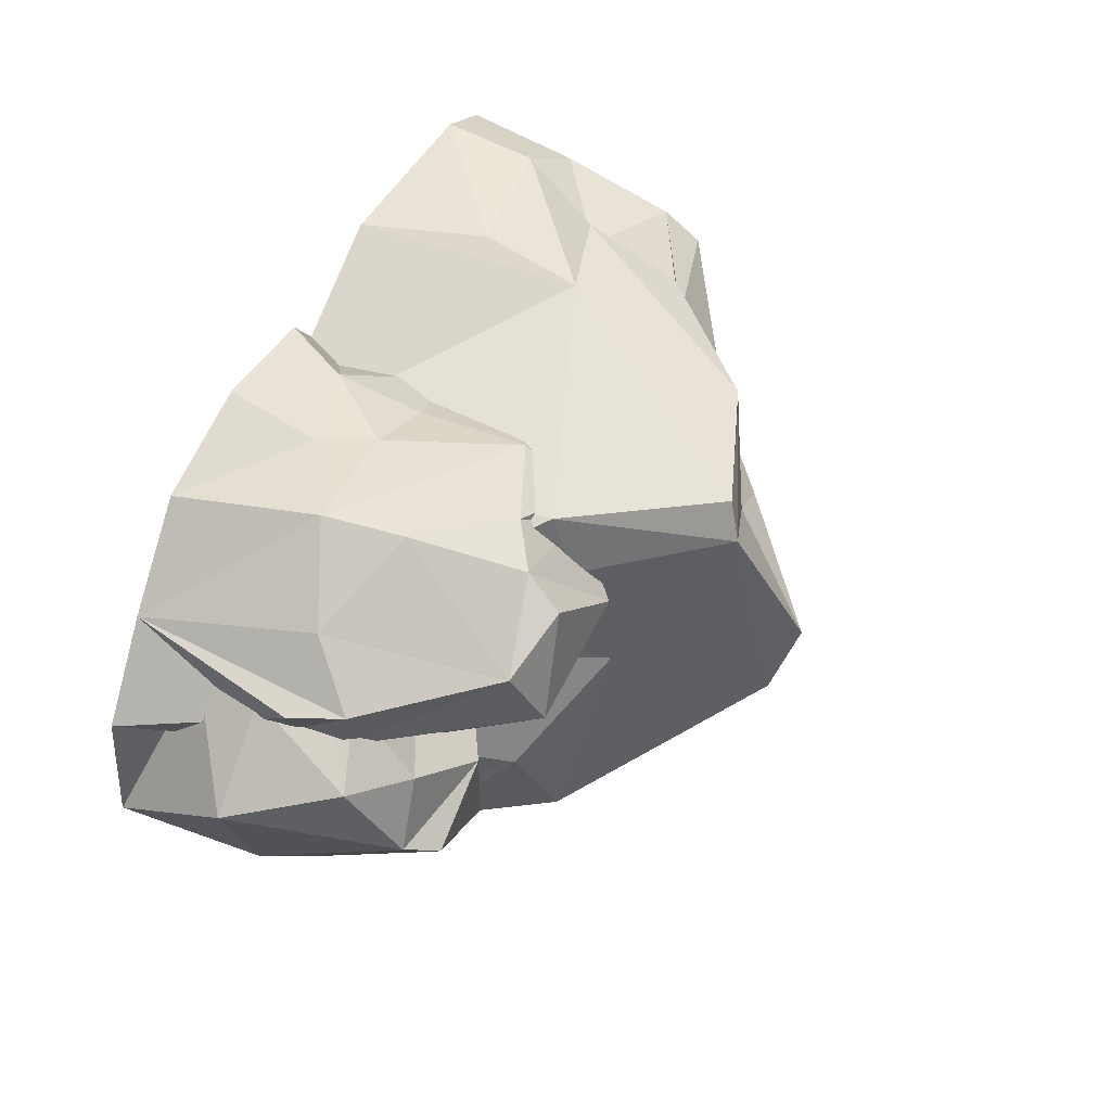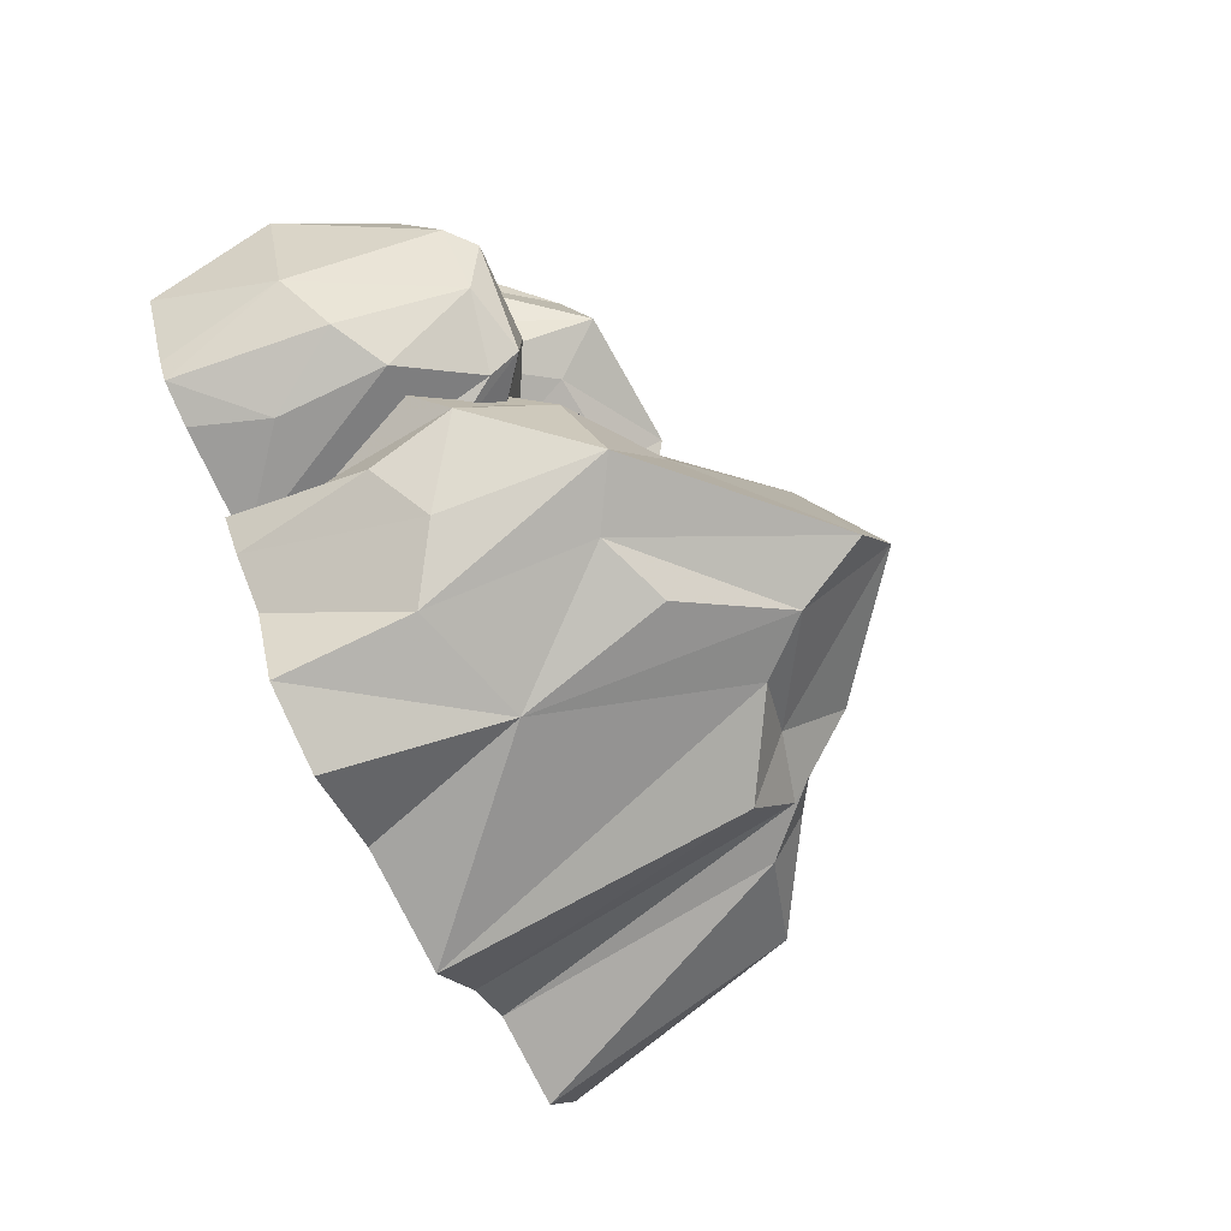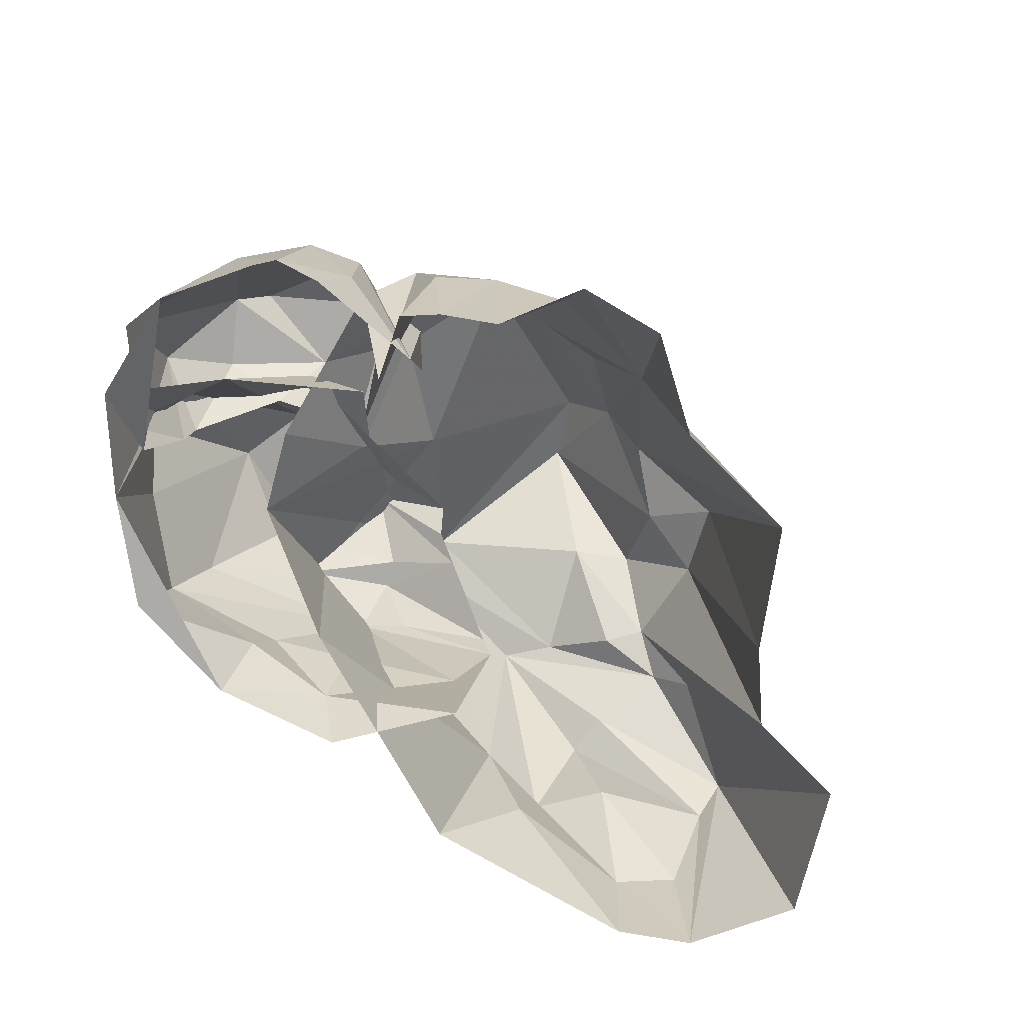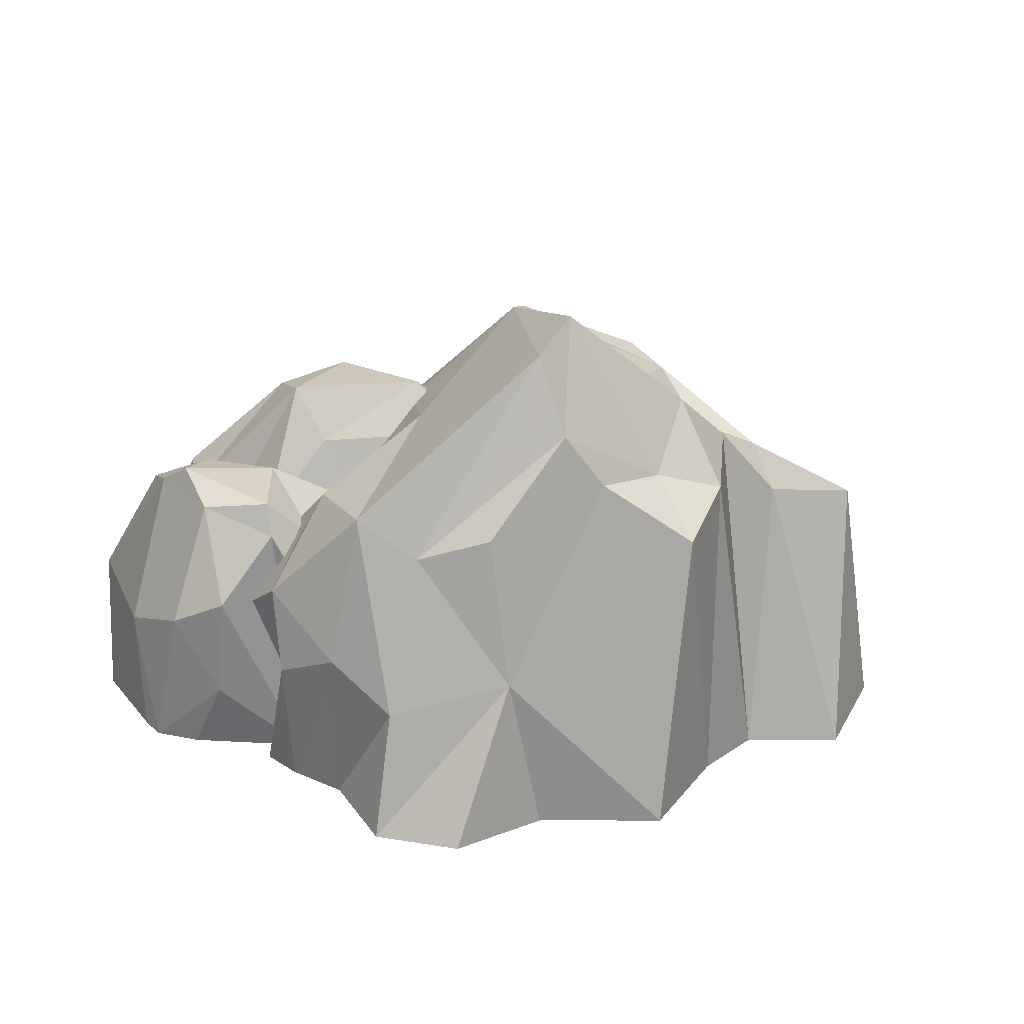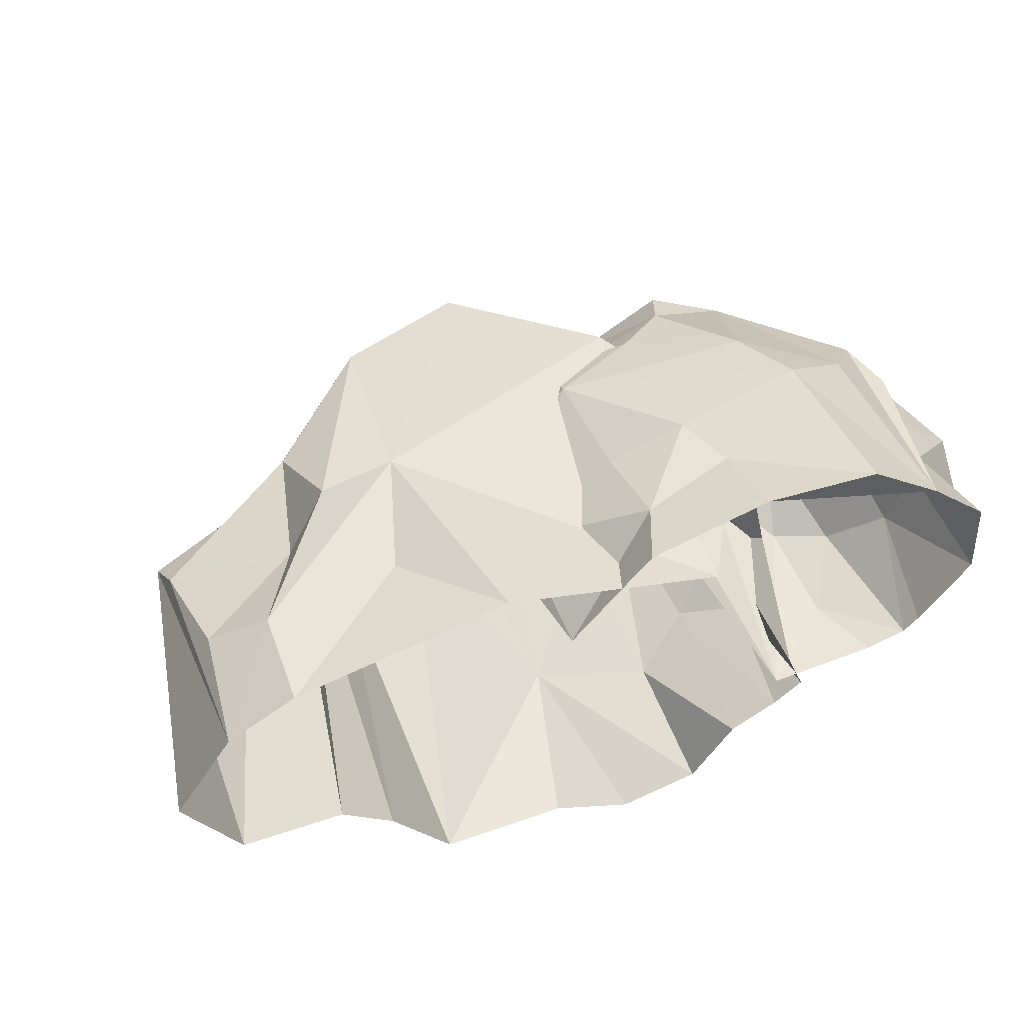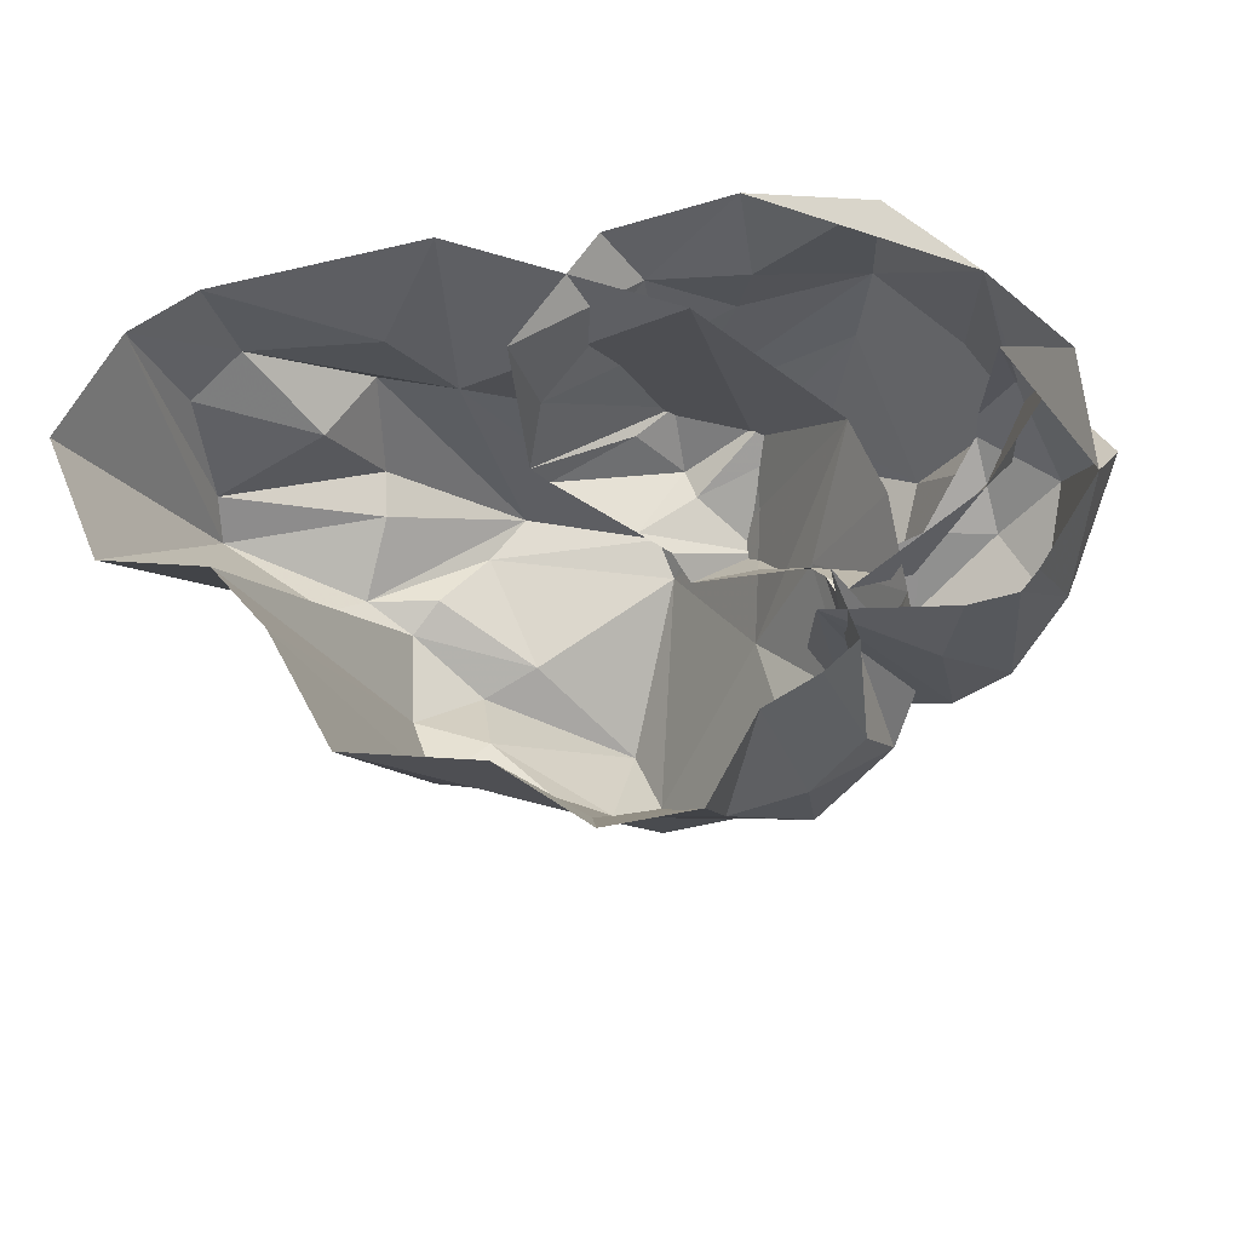
<metadata>
{"format":"obj","ext":"obj","renderer":"f3d","projection":"perspective","resolution":1024,"background":"white","views":[{"elev":48.4,"azim":-67.5,"up":"+Y"},{"elev":-78.5,"azim":-65.1,"up":"+Y"},{"elev":-76.3,"azim":-37.8,"up":"+Z"},{"elev":-62.5,"azim":-5.3,"up":"+Y"},{"elev":56.3,"azim":156.8,"up":"+Y"},{"elev":-22.0,"azim":-168.5,"up":"+Y"}]}
</metadata>
<code>
g zhucheng_yewai_370_zawu02
v 153.7 -5.309 -0.008635
v 173.5 40.72 -0.008644
v 149.1 43.19 99.85
v -83.27 -9.242 63.68
v -103.6 2.438 83.31
v -130.3 18.47 53.78
v 64.1 -3.184 157.4
v 43.98 8.181 158.3
v 13.88 -17.31 195.1
v 101.6 26.89 126.3
v 111.3 17.13 110
v -136.2 68.4 -0.008645
v -125.9 77.5 64.07
v -96.9 101.8 52.95
v -105.1 97.82 -0.008649
v -50.39 93.39 51.42
v -21.9 81.89 53.91
v -23.58 90.63 22.77
v -67.25 17.06 101.1
v -102.2 -8.022 72.9
v -78.21 -28.62 113.5
v -41.81 3.125 137.3
v -144.8 44.31 45.94
v -142.5 43.52 60.55
v -87.86 93.15 79.48
v -103.6 54.69 123.4
v -71.44 74.06 117.1
v -20.42 79.21 94.5
v 102.2 68.85 71.08
v 121.9 86.48 36.3
v 85.54 93.3 76.67
v 47.62 66.27 151.7
v 91.06 71.68 110.2
v -68.72 8.353 84.24
v -45.89 23.72 118
v -81.43 18.8 114.6
v -77.61 65.5 131.1
v -95.38 29.1 133.1
v -44.5 38.41 136.9
v 150 77.55 0.1207
v 55.42 -29.02 134.8
v 85.99 15.43 135
v -10.52 -71.15 120.7
v 2.156 -82.53 63.03
v 14.97 -51.6 158.7
v -62.67 -68.63 124.1
v 2.254 -40.79 187.1
v -142 58.61 80.97
v -138.9 37.94 76.53
v -24.43 53.69 117.2
v -5.645 34.32 101.2
v 27.32 49.88 73.94
v 17.2 61.2 47.03
v 71.29 86.56 39.51
v 42.94 101.7 0.09521
v 56.15 88.38 82.44
v -45.97 74.78 115.4
v -42.63 65.55 -0.008645
v -84.89 55.71 69.27
v 32.64 -49.56 138.1
v 143.1 73.49 44.78
v 146.9 55.66 85.99
v 91.02 54.61 113.2
v 75.79 27.89 133.1
v 60.6 49.55 148.3
v -52.73 77.66 106.3
v -43.87 -89.23 49.3
v -45.43 -102.1 -0.008623
v -12.71 -106.2 -0.008622
v -58.68 93.35 30.84
v -59.72 106.2 -0.00865
v 82.67 -21.49 128.1
v -84.84 -28.41 -0.008632
v -94.61 -58.29 83.69
v -106.5 -39.48 65.81
v -38.23 -70.83 109.9
v -68.36 -77.91 64.73
v -16.5 28.88 108.8
v -20.32 63.73 116.2
v -7.124 67.17 90.54
v 114 -11.06 -0.008635
v -162.3 38.56 -0.008641
v -62.35 -72.19 -0.008627
v -97.88 24.01 62.84
v 20.41 -82.84 -0.008625
v 70.33 -76.54 -0.008626
v 70.59 -49.29 116.2
v 124.2 91.02 -0.008648
v -86.23 -35.92 97.87
v 22.87 49.68 85.87
v -6.022 45.85 171.8
v -88.85 -65.64 51.47
v -81.52 -61.97 -0.008628
v -148.6 57.46 61.5
v -21.4 21.66 120.4
v -93.06 -52.13 -0.008629
v -13.18 96.94 -0.008649
v 17.39 58.04 -0.008644
v -0.9935 60.51 166.9
v 93.77 -34.08 -0.008634
v -46.42 50.12 123.7
v -70.46 -32.41 54.19
v -79.47 -42.08 69.65
v -80.18 -41.75 -0.008631
v -154.5 -24.83 46.21
v -173.5 23.44 45.15
v -166.8 -3.477 -0.008636
v -142.7 53.04 47.62
v -138.8 53.63 23.09
v -85.73 -19.78 71.02
v -72.63 8.985 94.19
v -82.26 -27.04 94.44
v -136.5 -9.35 110.4
v -100.4 -32.95 109
v -101.4 -0.7473 109.5
v -97.48 -38.32 97.41
v -125.8 -28.78 103.1
v -135 -44.81 57.99
v -115.4 -49.27 69.57
v -131.9 21.85 99.4
v -107.2 19.94 88.69
v -154.6 32.66 84.31
v -129 52.08 67.01
v -147.1 -34.06 -0.008632
v -141.2 -41.02 -0.008631
v -146.4 -1.236 100.6
v -162.3 38.56 -0.008641
v -127.5 48.17 75.91
v -124.6 -43.95 -0.00863
v -115.3 -48.64 28.71
f 1 2 3
f 4 5 6
f 7 8 9
f 3 10 11
f 12 13 14
f 14 15 12
f 16 17 18
f 19 20 21
f 21 22 19
f 23 6 24
f 25 26 27
f 14 25 28
f 28 16 14
f 29 30 31
f 31 32 33
f 34 35 36
f 37 38 39
f 40 3 2
f 41 7 9
f 8 7 42
f 43 44 45
f 22 21 46
f 46 47 22
f 26 48 49
f 49 38 26
f 26 38 37
f 50 39 51
f 28 52 53
f 54 55 56
f 57 58 59
f 44 60 45
f 61 29 62
f 10 3 63
f 8 64 65
f 63 32 10
f 50 27 39
f 25 66 28
f 44 67 68
f 68 69 44
f 70 15 14
f 14 16 70
f 70 18 71
f 53 17 28
f 13 48 26
f 56 30 54
f 32 31 56
f 42 7 72
f 41 72 7
f 73 74 75
f 76 47 46
f 46 77 67
f 67 76 46
f 39 78 51
f 36 35 39
f 33 62 29
f 29 31 33
f 71 15 70
f 79 80 28
f 66 79 28
f 42 81 11
f 9 45 41
f 12 82 23
f 67 77 83
f 83 68 67
f 58 57 56
f 56 55 58
f 19 84 20
f 59 19 22
f 33 32 63
f 4 34 5
f 76 67 44
f 44 43 76
f 44 85 86
f 72 41 87
f 44 86 60
f 46 21 74
f 88 55 54
f 54 30 88
f 21 89 74
f 79 51 90
f 91 9 8
f 8 65 91
f 6 5 38
f 34 36 5
f 77 92 93
f 93 83 77
f 10 42 11
f 64 10 65
f 12 94 48
f 48 13 12
f 45 76 43
f 21 20 89
f 3 40 62
f 42 72 81
f 39 27 37
f 27 26 37
f 13 26 25
f 25 14 13
f 66 50 79
f 79 50 51
f 19 59 84
f 62 63 3
f 6 38 49
f 39 95 78
f 52 28 80
f 93 92 96
f 64 8 42
f 10 64 42
f 47 76 45
f 47 45 9
f 74 73 92
f 65 10 32
f 88 30 40
f 61 62 40
f 71 18 97
f 18 98 97
f 81 1 11
f 3 11 1
f 16 18 70
f 56 57 99
f 99 32 56
f 66 25 27
f 50 66 27
f 53 98 18
f 52 98 53
f 77 46 74
f 92 77 74
f 39 35 95
f 95 35 34
f 52 80 90
f 79 90 80
f 47 9 91
f 91 22 47
f 63 62 33
f 75 74 89
f 20 75 89
f 81 72 100
f 87 100 72
f 100 87 86
f 60 86 87
f 36 39 38
f 38 5 36
f 41 45 60
f 60 87 41
f 61 40 30
f 30 29 61
f 6 49 24
f 24 49 48
f 48 94 24
f 94 12 23
f 23 24 94
f 82 6 23
f 92 73 96
f 91 57 101
f 101 22 91
f 16 28 17
f 53 18 17
f 57 59 101
f 101 59 22
f 102 103 104
f 105 106 107
f 106 108 109
f 110 111 112
f 113 114 115
f 116 114 117
f 117 118 119
f 116 117 119
f 117 114 113
f 120 115 121
f 122 123 108
f 105 124 125
f 125 118 105
f 120 126 115
f 109 127 107
f 107 106 109
f 108 106 122
f 105 118 117
f 112 111 115
f 120 128 122
f 122 126 120
f 125 129 130
f 120 121 128
f 104 103 116
f 105 107 124
f 115 126 113
f 126 117 113
f 105 117 126
f 104 116 119
f 130 129 104
f 115 111 121
f 123 122 128
f 103 114 116
f 123 109 108
f 112 115 114
f 114 103 112
f 104 119 130
f 130 119 118
f 118 125 130
f 57 91 99
f 12 15 71
f 31 30 56
f 126 122 106
f 106 105 126
f 65 32 99
f 99 91 65
f 44 69 85

</code>
